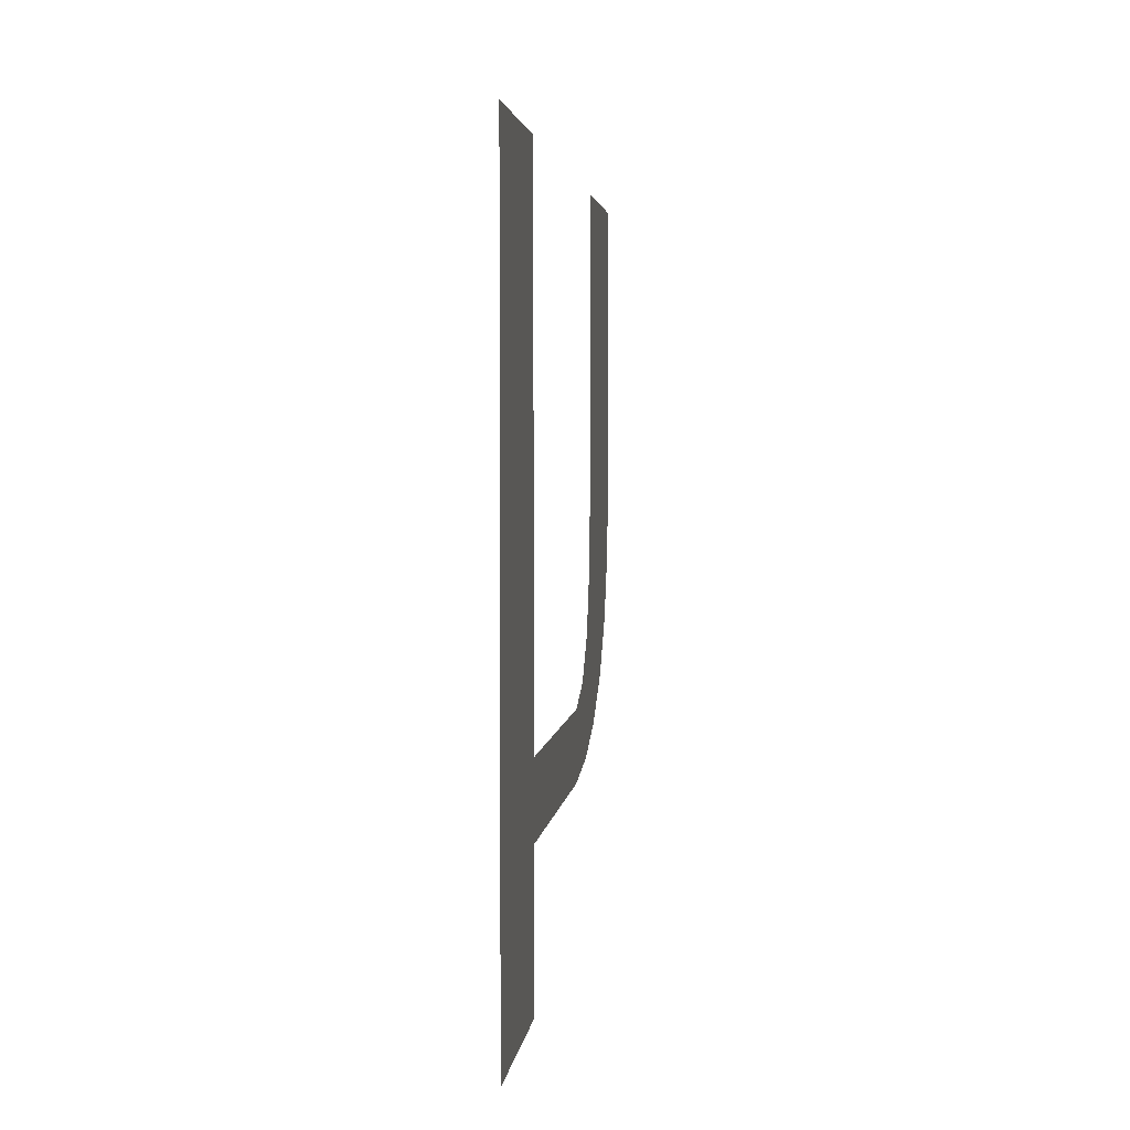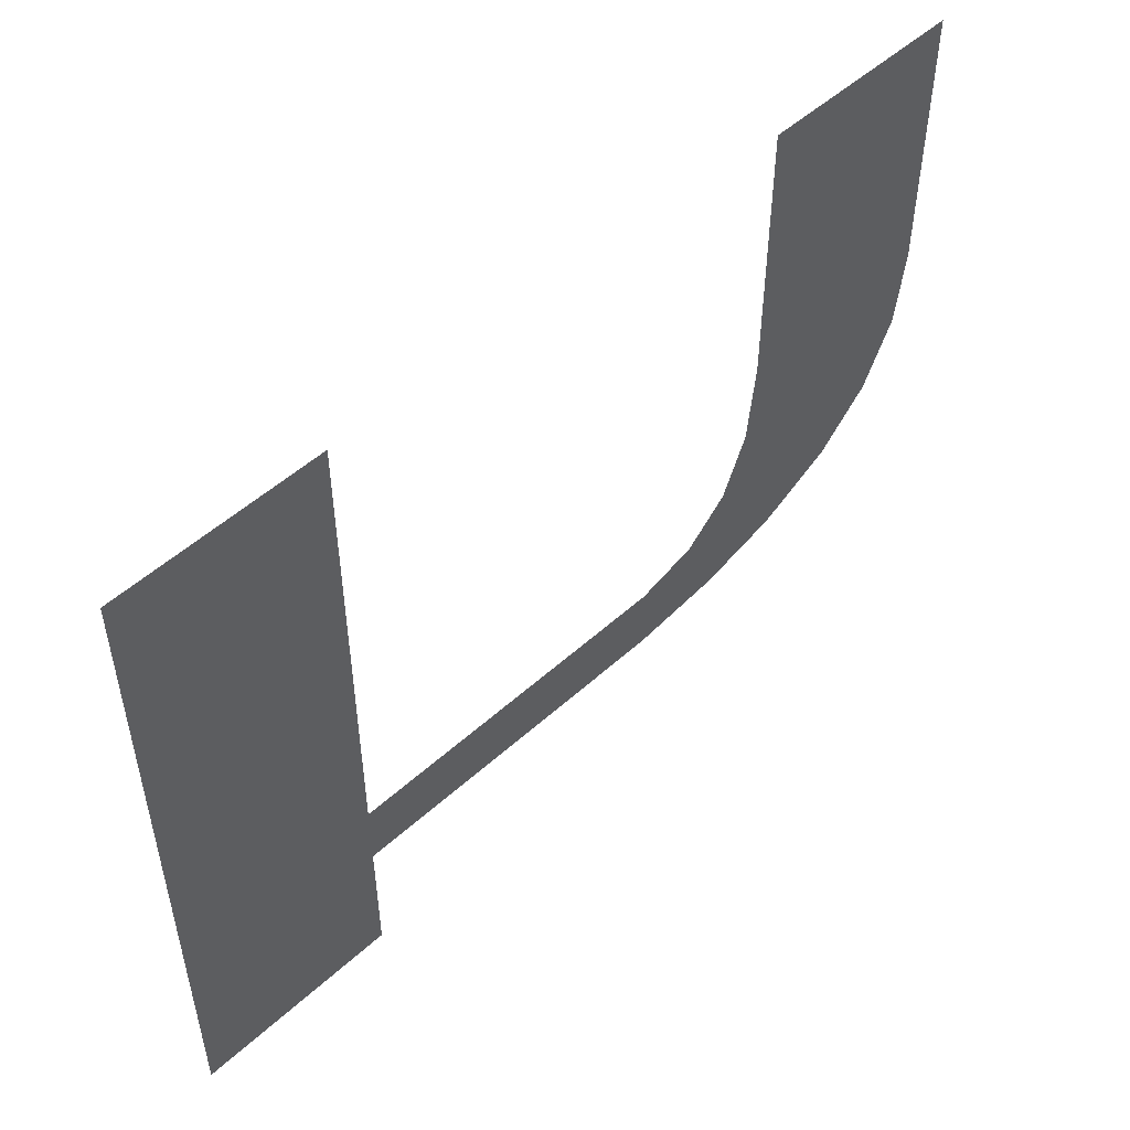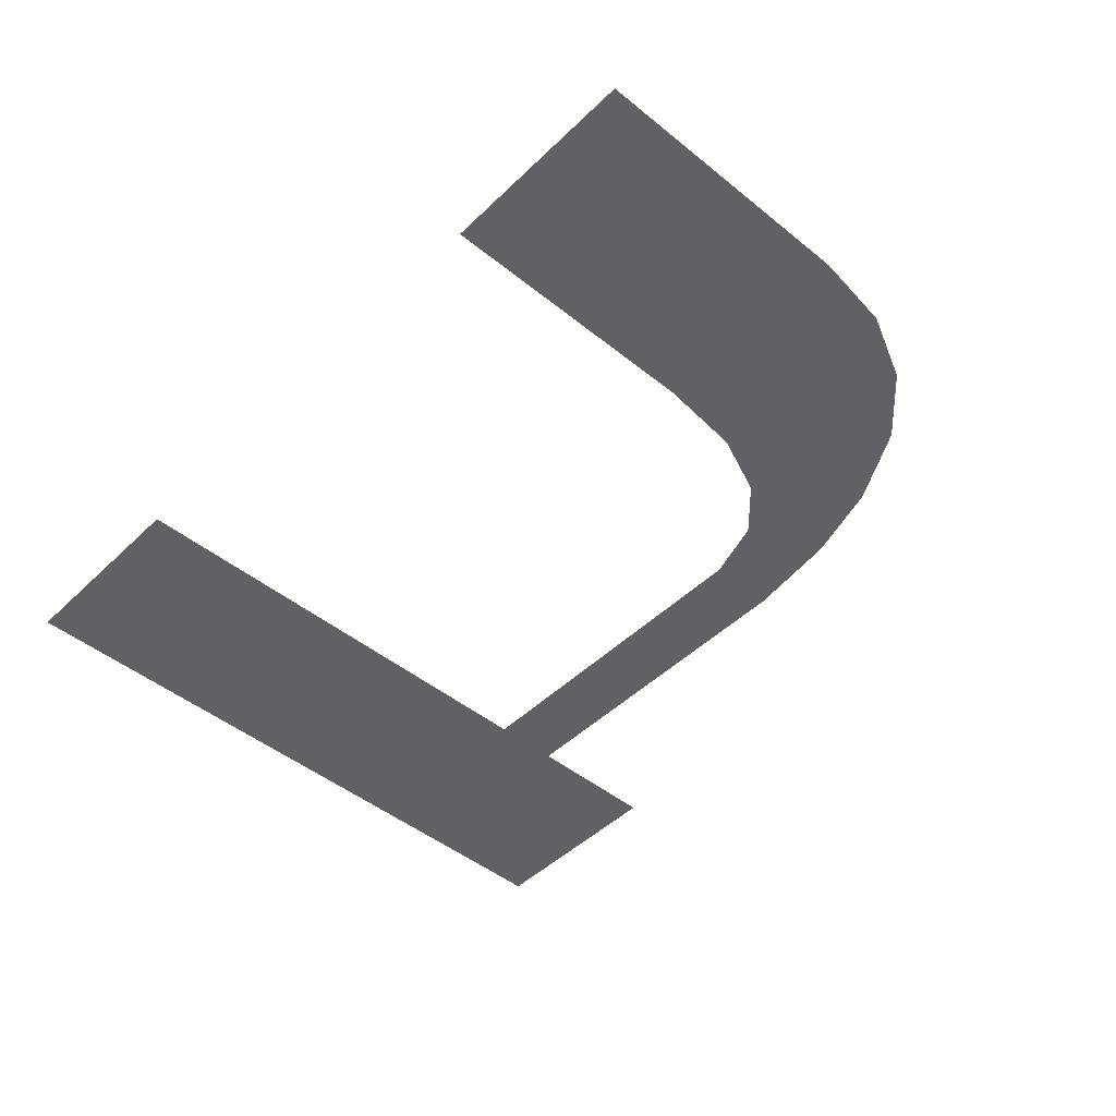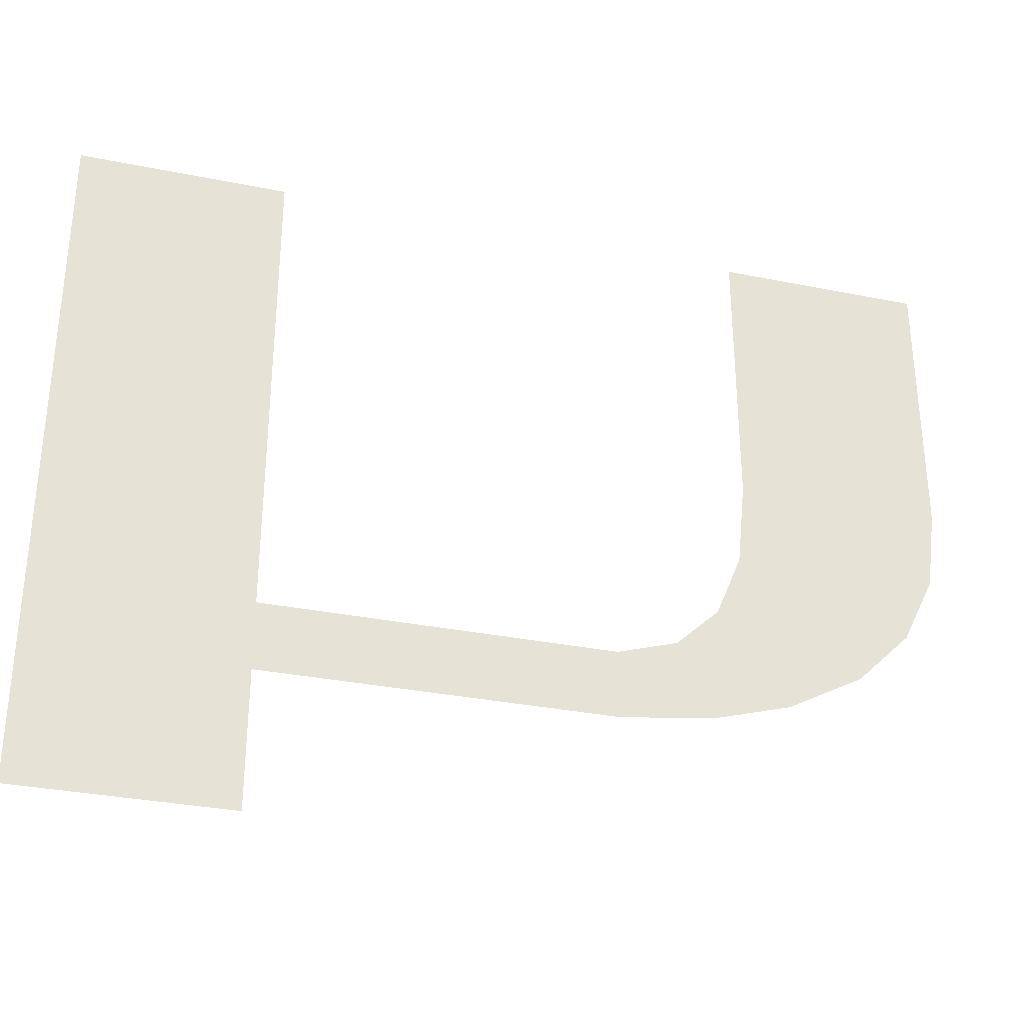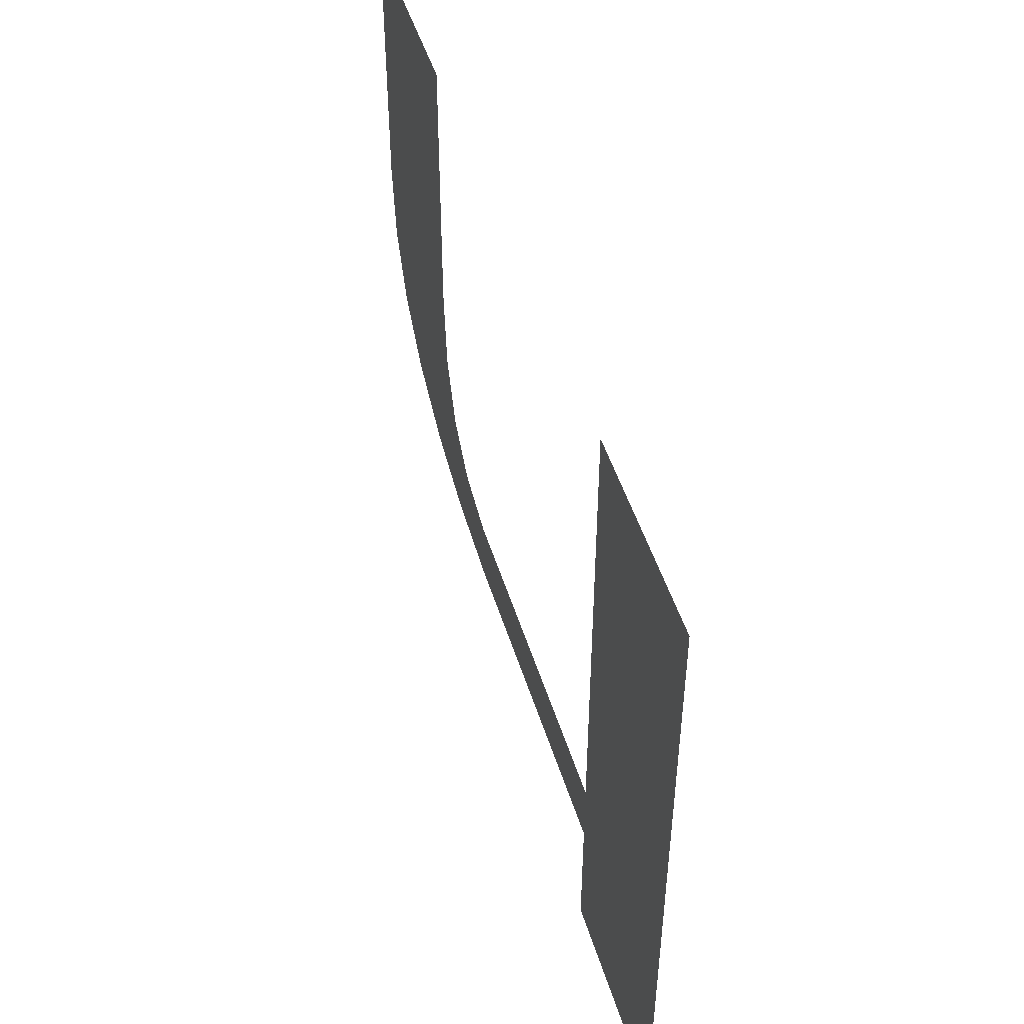
<metadata>
{"format":"obj","ext":"obj","renderer":"f3d","projection":"perspective","resolution":1024,"background":"white","views":[{"elev":3.0,"azim":95.8,"up":"+Y"},{"elev":51.3,"azim":135.5,"up":"+Y"},{"elev":-46.6,"azim":-132.6,"up":"+Z"},{"elev":-32.1,"azim":164.2,"up":"+Y"},{"elev":48.2,"azim":73.3,"up":"+Y"}]}
</metadata>
<code>
o part_1_2/part_1/mesh1/mesh1-geometry/material_4/component_12#mesh1-geometry
v 0.01043 -0.2957 -0.04067
v 0.01043 -0.2879 -0.04067
v 0.02209 -0.2957 -0.04067
v 0.01043 -0.2879 -0.04067
v 0.01043 -0.2841 -0.04067
v 0.02209 -0.2957 -0.04067
v -0.02846 -0.2568 -0.04067
v -0.0168 -0.2568 -0.04067
v -0.02846 -0.2724 -0.04067
v 0.02209 -0.2957 -0.04067
v 0.01043 -0.2841 -0.04067
v 0.02209 -0.2568 -0.04067
v -0.009014 -0.2879 -0.04067
v -0.01428 -0.2873 -0.04067
v 0.01043 -0.2879 -0.04067
v -0.01874 -0.286 -0.04067
v 0.01043 -0.2841 -0.04067
v 0.01043 -0.2879 -0.04067
v -0.0168 -0.2724 -0.04067
v -0.02846 -0.2724 -0.04067
v -0.0168 -0.2568 -0.04067
v 0.01043 -0.2568 -0.04067
v 0.02209 -0.2568 -0.04067
v 0.01043 -0.2841 -0.04067
v -0.01428 -0.2873 -0.04067
v -0.01874 -0.286 -0.04067
v 0.01043 -0.2879 -0.04067
v 0.01043 -0.2841 -0.04067
v -0.01874 -0.286 -0.04067
v -0.009019 -0.2841 -0.04067
v -0.02785 -0.2769 -0.04067
v -0.02846 -0.2724 -0.04067
v -0.0168 -0.2724 -0.04067
v -0.01874 -0.286 -0.04067
v -0.02299 -0.2837 -0.04067
v -0.009019 -0.2841 -0.04067
v -0.01631 -0.2772 -0.04067
v -0.02785 -0.2769 -0.04067
v -0.0168 -0.2724 -0.04067
v -0.009019 -0.2841 -0.04067
v -0.02299 -0.2837 -0.04067
v -0.01242 -0.283 -0.04067
v -0.02603 -0.2807 -0.04067
v -0.02785 -0.2769 -0.04067
v -0.01631 -0.2772 -0.04067
v -0.02299 -0.2837 -0.04067
v -0.02603 -0.2807 -0.04067
v -0.01485 -0.2807 -0.04067
v -0.01242 -0.283 -0.04067
v -0.02299 -0.2837 -0.04067
v -0.01485 -0.2807 -0.04067
v -0.01485 -0.2807 -0.04067
v -0.02603 -0.2807 -0.04067
v -0.01631 -0.2772 -0.04067
v 0.02209 -0.2957 -0.04067
v 0.01043 -0.2879 -0.04067
v 0.01043 -0.2957 -0.04067
v 0.02209 -0.2957 -0.04067
v 0.01043 -0.2841 -0.04067
v 0.01043 -0.2879 -0.04067
v -0.02846 -0.2724 -0.04067
v -0.0168 -0.2568 -0.04067
v -0.02846 -0.2568 -0.04067
v 0.02209 -0.2568 -0.04067
v 0.01043 -0.2841 -0.04067
v 0.02209 -0.2957 -0.04067
v 0.01043 -0.2879 -0.04067
v -0.01428 -0.2873 -0.04067
v -0.009014 -0.2879 -0.04067
v 0.01043 -0.2879 -0.04067
v 0.01043 -0.2841 -0.04067
v -0.01874 -0.286 -0.04067
v -0.0168 -0.2568 -0.04067
v -0.02846 -0.2724 -0.04067
v -0.0168 -0.2724 -0.04067
v 0.01043 -0.2841 -0.04067
v 0.02209 -0.2568 -0.04067
v 0.01043 -0.2568 -0.04067
v 0.01043 -0.2879 -0.04067
v -0.01874 -0.286 -0.04067
v -0.01428 -0.2873 -0.04067
v -0.009019 -0.2841 -0.04067
v -0.01874 -0.286 -0.04067
v 0.01043 -0.2841 -0.04067
v -0.0168 -0.2724 -0.04067
v -0.02846 -0.2724 -0.04067
v -0.02785 -0.2769 -0.04067
v -0.009019 -0.2841 -0.04067
v -0.02299 -0.2837 -0.04067
v -0.01874 -0.286 -0.04067
v -0.0168 -0.2724 -0.04067
v -0.02785 -0.2769 -0.04067
v -0.01631 -0.2772 -0.04067
v -0.01242 -0.283 -0.04067
v -0.02299 -0.2837 -0.04067
v -0.009019 -0.2841 -0.04067
v -0.01631 -0.2772 -0.04067
v -0.02785 -0.2769 -0.04067
v -0.02603 -0.2807 -0.04067
v -0.01485 -0.2807 -0.04067
v -0.02603 -0.2807 -0.04067
v -0.02299 -0.2837 -0.04067
v -0.01485 -0.2807 -0.04067
v -0.02299 -0.2837 -0.04067
v -0.01242 -0.283 -0.04067
v -0.01631 -0.2772 -0.04067
v -0.02603 -0.2807 -0.04067
v -0.01485 -0.2807 -0.04067
f 1 2 3
f 4 5 6
f 7 8 9
f 10 11 12
f 13 14 15
f 16 17 18
f 19 20 21
f 22 23 24
f 25 26 27
f 28 29 30
f 31 32 33
f 34 35 36
f 37 38 39
f 40 41 42
f 43 44 45
f 46 47 48
f 49 50 51
f 52 53 54
f 55 56 57
f 58 59 60
f 61 62 63
f 64 65 66
f 67 68 69
f 70 71 72
f 73 74 75
f 76 77 78
f 79 80 81
f 82 83 84
f 85 86 87
f 88 89 90
f 91 92 93
f 94 95 96
f 97 98 99
f 100 101 102
f 103 104 105
f 106 107 108

</code>
